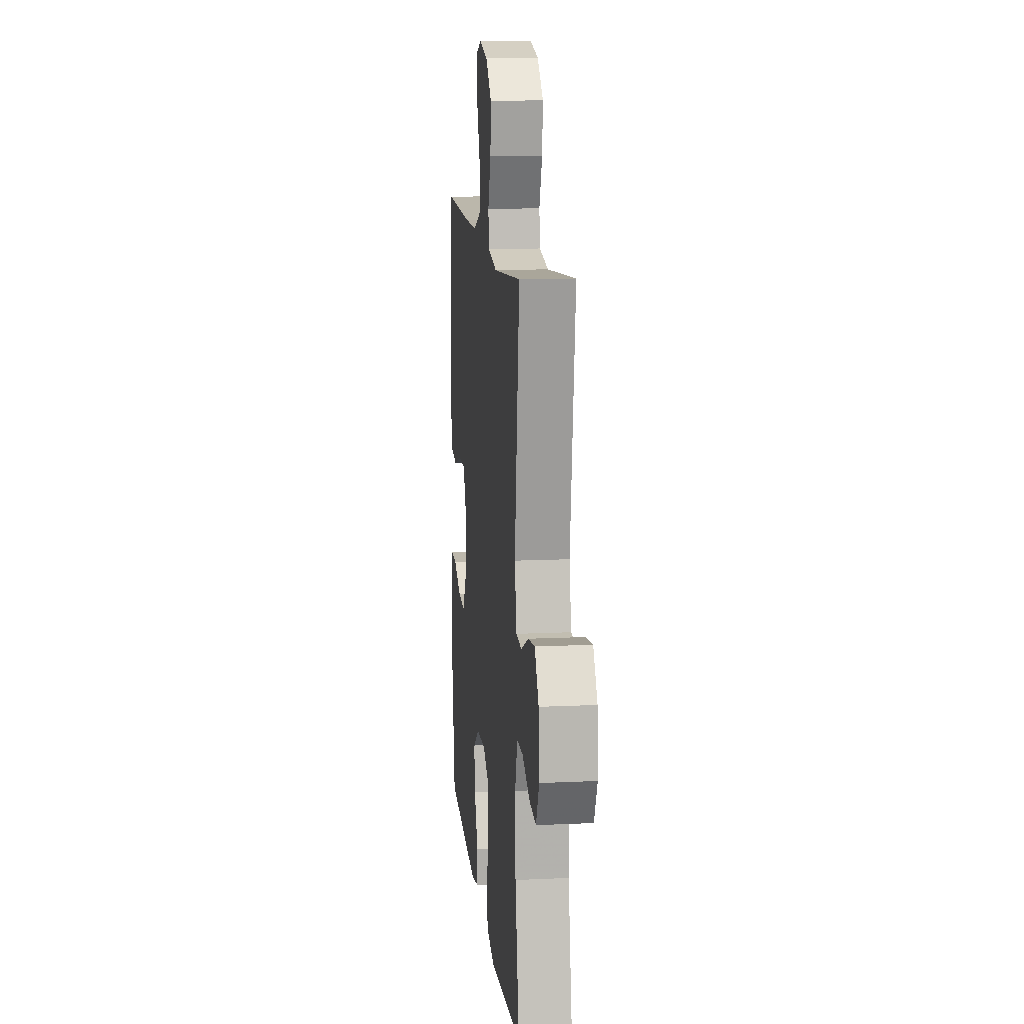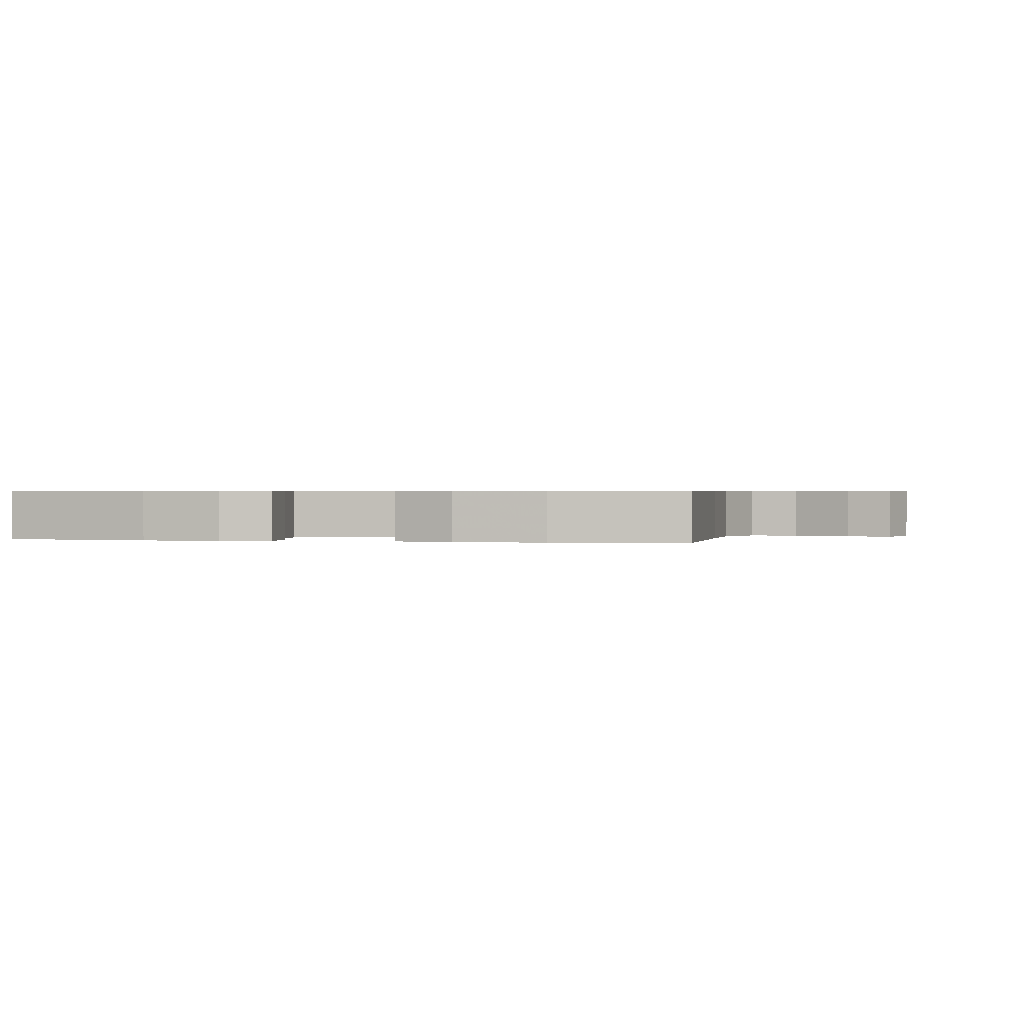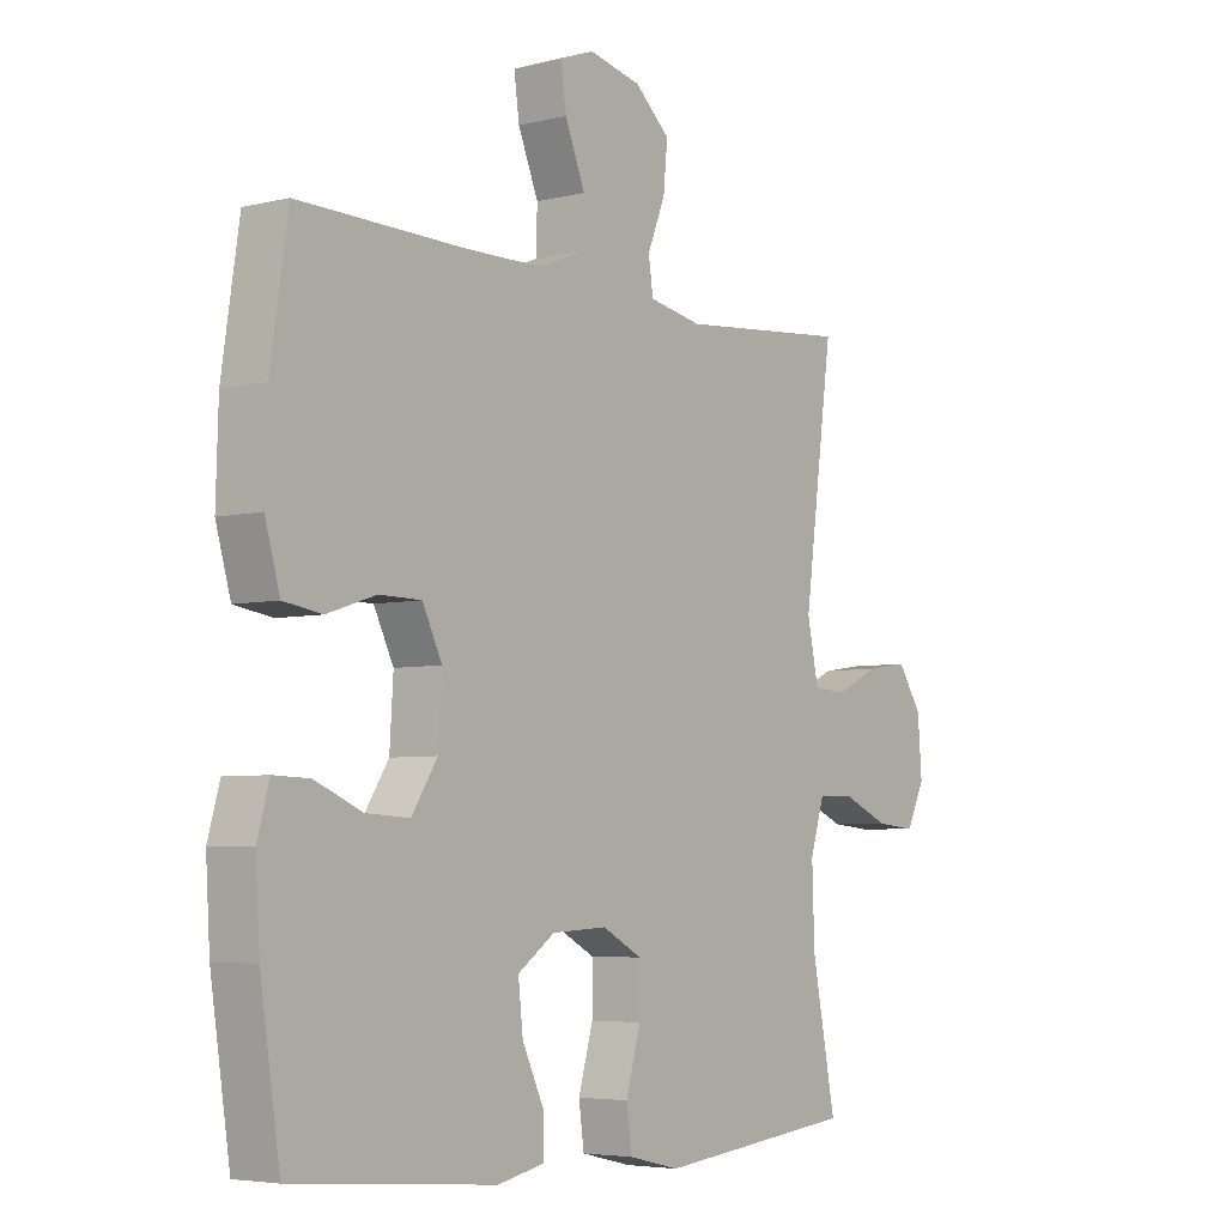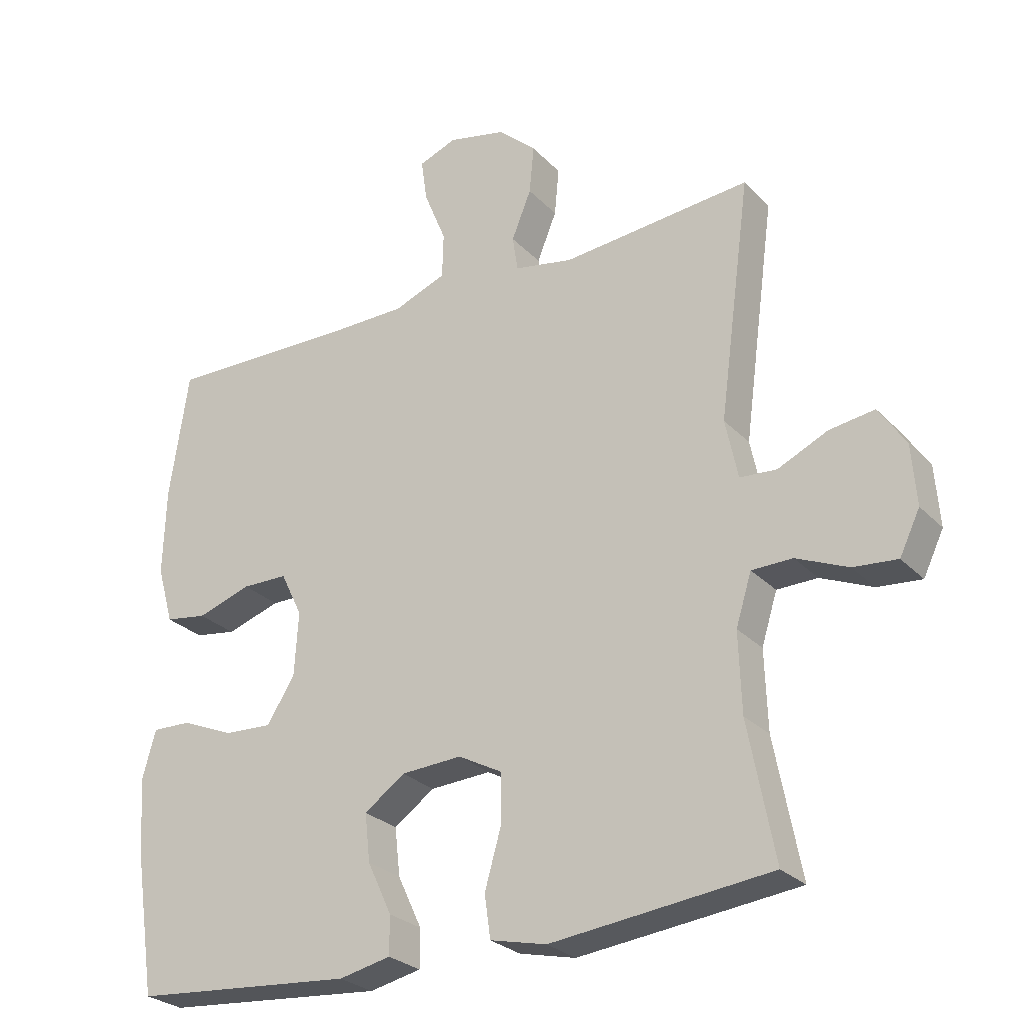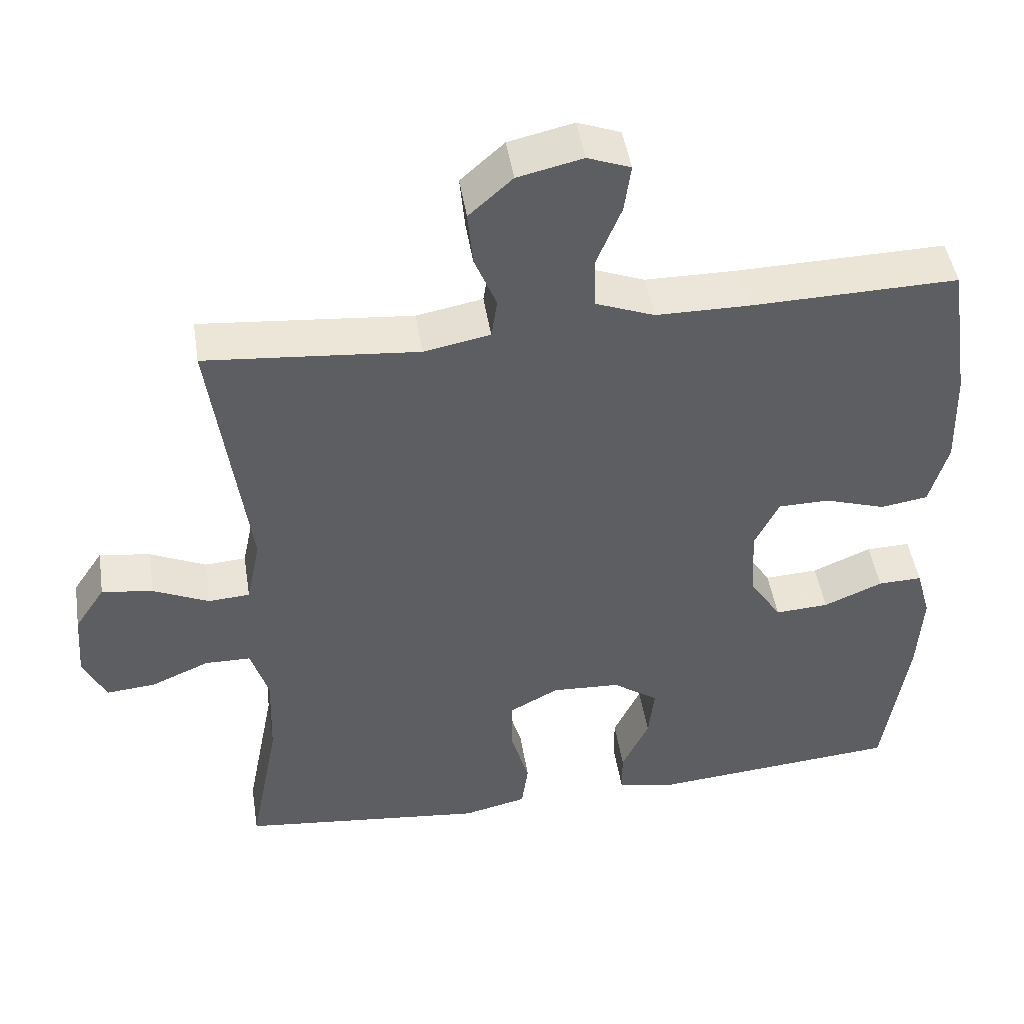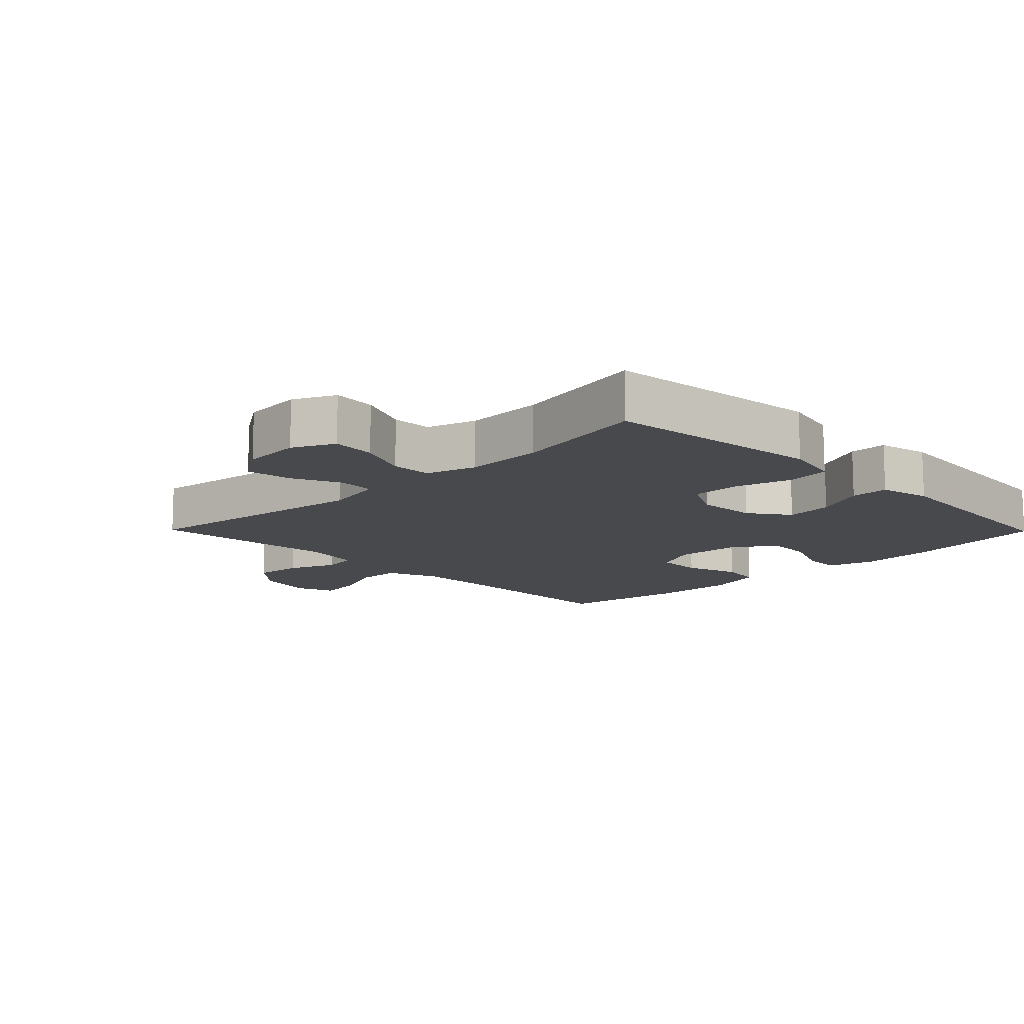
<metadata>
{"format":"obj","ext":"obj","renderer":"f3d","projection":"perspective","resolution":1024,"background":"white","views":[{"elev":13.0,"azim":83.9,"up":"+Z"},{"elev":0.6,"azim":-77.1,"up":"+Y"},{"elev":-5.0,"azim":-52.4,"up":"+Z"},{"elev":-27.0,"azim":33.3,"up":"+Z"},{"elev":46.8,"azim":171.1,"up":"+Z"},{"elev":-12.4,"azim":134.5,"up":"+Y"}]}
</metadata>
<code>
v 0.5 0.07 -0.5
v 0.293 0.07 -0.523
v 0.165 0.07 -0.537
v 0.079 0.07 -0.517
v 0.07 0.07 -0.452
v 0.095 0.07 -0.364
v 0.095 0.07 -0.289
v 0.028 0.07 -0.253
v -0.065 0.07 -0.258
v -0.127 0.07 -0.302
v -0.119 0.07 -0.375
v -0.082 0.07 -0.454
v -0.082 0.07 -0.512
v -0.161 0.07 -0.529
v -0.5 0.07 -0.5
v -0.533 0.07 -0.281
v -0.54 0.07 -0.165
v -0.52 0.07 -0.093
v -0.46 0.07 -0.095
v -0.38 0.07 -0.129
v -0.307 0.07 -0.133
v -0.264 0.07 -0.066
v -0.258 0.07 0.032
v -0.291 0.07 0.1
v -0.361 0.07 0.101
v -0.444 0.07 0.074
v -0.508 0.07 0.084
v -0.533 0.07 0.172
v -0.529 0.07 0.305
v -0.5 0.07 0.5
v -0.218 0.07 0.494
v -0.093 0.07 0.495
v -0.013 0.07 0.526
v -0.011 0.07 0.595
v -0.045 0.07 0.679
v -0.054 0.07 0.744
v 0.004 0.07 0.766
v 0.092 0.07 0.746
v 0.151 0.07 0.693
v 0.144 0.07 0.619
v 0.114 0.07 0.545
v 0.122 0.07 0.491
v 0.212 0.07 0.474
v 0.5 0.07 0.5
v 0.451 0.07 0.135
v 0.47 0.07 0.044
v 0.526 0.07 0.04
v 0.602 0.07 0.075
v 0.671 0.07 0.085
v 0.712 0.07 0.023
v 0.719 0.07 -0.069
v 0.688 0.07 -0.133
v 0.621 0.07 -0.127
v 0.542 0.07 -0.093
v 0.48 0.07 -0.094
v 0.456 0.07 -0.171
v 0.46 0.07 -0.292
v 0.5 0 -0.5
v 0.293 0 -0.523
v 0.165 0 -0.537
v 0.079 0 -0.517
v 0.07 0 -0.452
v 0.095 0 -0.364
v 0.095 0 -0.289
v 0.028 0 -0.253
v -0.065 0 -0.258
v -0.127 0 -0.302
v -0.119 0 -0.375
v -0.082 0 -0.454
v -0.082 0 -0.512
v -0.161 0 -0.529
v -0.5 0 -0.5
v -0.533 0 -0.281
v -0.54 0 -0.165
v -0.52 0 -0.093
v -0.46 0 -0.095
v -0.38 0 -0.129
v -0.307 0 -0.133
v -0.264 0 -0.066
v -0.258 0 0.032
v -0.291 0 0.1
v -0.361 0 0.101
v -0.444 0 0.074
v -0.508 0 0.084
v -0.533 0 0.172
v -0.529 0 0.305
v -0.5 0 0.5
v -0.218 0 0.494
v -0.093 0 0.495
v -0.013 0 0.526
v -0.011 0 0.595
v -0.045 0 0.679
v -0.054 0 0.744
v 0.004 0 0.766
v 0.092 0 0.746
v 0.151 0 0.693
v 0.144 0 0.619
v 0.114 0 0.545
v 0.122 0 0.491
v 0.212 0 0.474
v 0.5 0 0.5
v 0.451 0 0.135
v 0.47 0 0.044
v 0.526 0 0.04
v 0.602 0 0.075
v 0.671 0 0.085
v 0.712 0 0.023
v 0.719 0 -0.069
v 0.688 0 -0.133
v 0.621 0 -0.127
v 0.542 0 -0.093
v 0.48 0 -0.094
v 0.456 0 -0.171
v 0.46 0 -0.292
f 51 52 53 54
f 51 54 55
f 50 51 55
f 47 48 49 50
f 46 47 50 55
f 45 46 55 56
f 43 44 45
f 42 43 45 56
f 38 39 40 41
f 36 37 38 41
f 34 35 36 41
f 33 34 41 42
f 32 33 42 56
f 28 29 30 31
f 25 26 27 28
f 24 25 28 31
f 23 24 31 32
f 17 18 19 20
f 17 20 21
f 16 17 21
f 15 16 21
f 14 15 21 22
f 11 12 13 14
f 10 11 14 22
f 3 4 5 6
f 3 6 7
f 57 1 2 3
f 57 3 7
f 56 57 7 8
f 32 56 8 9
f 22 23 32
f 9 10 22 32
f 111 110 109 108
f 112 111 108
f 112 108 107
f 107 106 105 104
f 112 107 104 103
f 113 112 103 102
f 102 101 100
f 113 102 100 99
f 98 97 96 95
f 98 95 94 93
f 98 93 92 91
f 99 98 91 90
f 113 99 90 89
f 88 87 86 85
f 85 84 83 82
f 88 85 82 81
f 89 88 81 80
f 77 76 75 74
f 78 77 74
f 78 74 73
f 78 73 72
f 79 78 72 71
f 71 70 69 68
f 79 71 68 67
f 63 62 61 60
f 64 63 60
f 60 59 58 114
f 64 60 114
f 65 64 114 113
f 66 65 113 89
f 89 80 79
f 89 79 67 66
f 1 58 59 2
f 2 59 60 3
f 3 60 61 4
f 4 61 62 5
f 5 62 63 6
f 6 63 64 7
f 7 64 65 8
f 8 65 66 9
f 9 66 67 10
f 10 67 68 11
f 11 68 69 12
f 12 69 70 13
f 13 70 71 14
f 14 71 72 15
f 15 72 73 16
f 16 73 74 17
f 17 74 75 18
f 18 75 76 19
f 19 76 77 20
f 20 77 78 21
f 21 78 79 22
f 22 79 80 23
f 23 80 81 24
f 24 81 82 25
f 25 82 83 26
f 26 83 84 27
f 27 84 85 28
f 28 85 86 29
f 29 86 87 30
f 30 87 88 31
f 31 88 89 32
f 32 89 90 33
f 33 90 91 34
f 34 91 92 35
f 35 92 93 36
f 36 93 94 37
f 37 94 95 38
f 38 95 96 39
f 39 96 97 40
f 40 97 98 41
f 41 98 99 42
f 42 99 100 43
f 43 100 101 44
f 44 101 102 45
f 45 102 103 46
f 46 103 104 47
f 47 104 105 48
f 48 105 106 49
f 49 106 107 50
f 50 107 108 51
f 51 108 109 52
f 52 109 110 53
f 53 110 111 54
f 54 111 112 55
f 55 112 113 56
f 56 113 114 57
f 57 114 58 1

</code>
